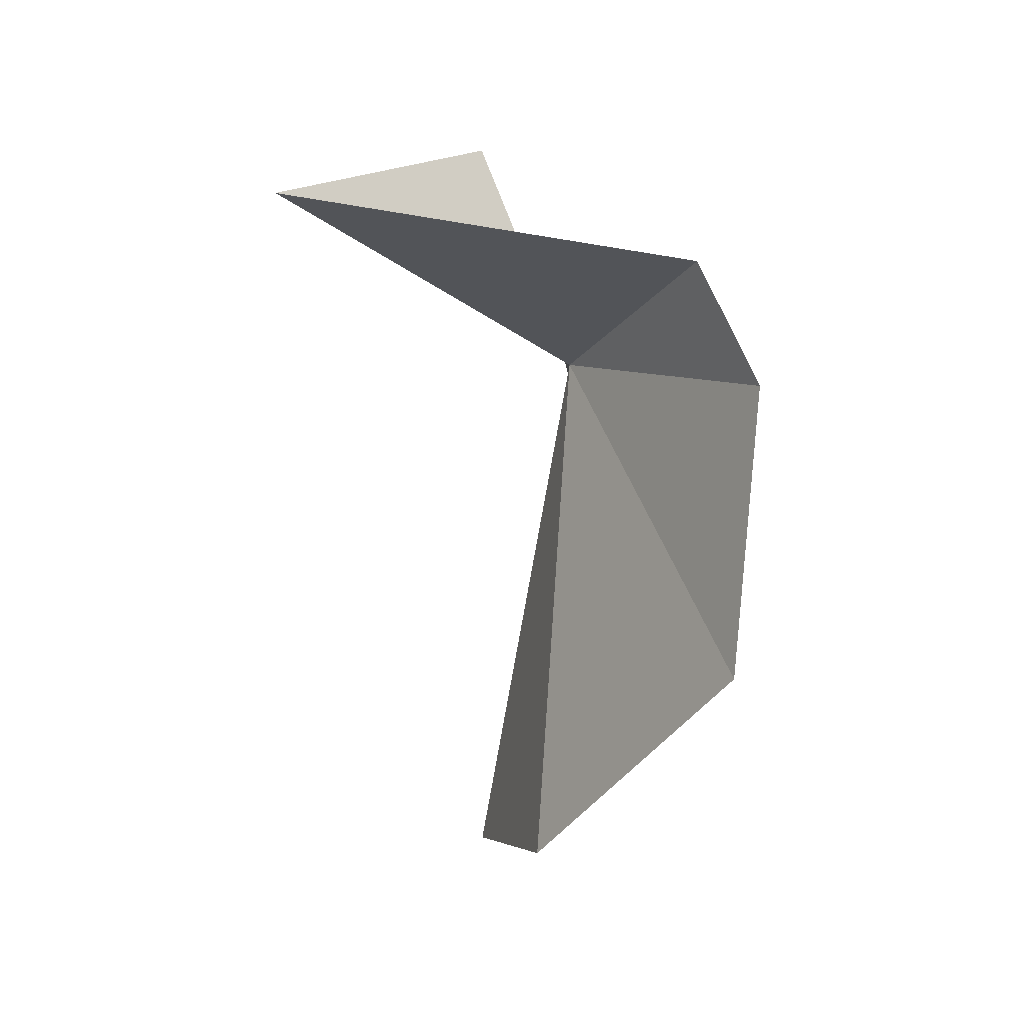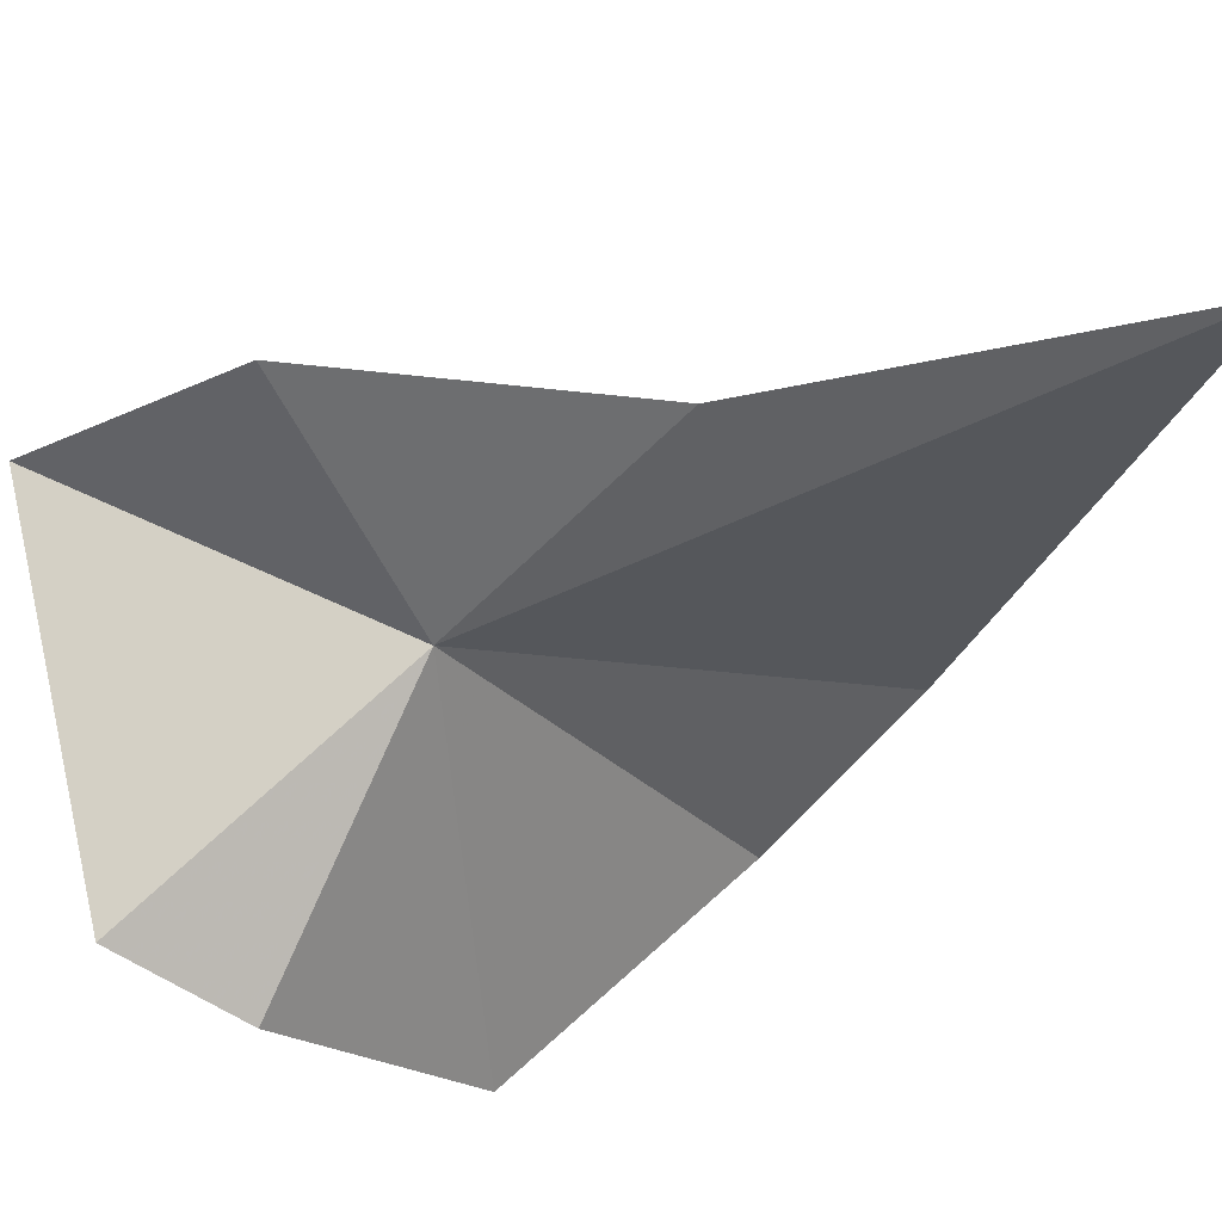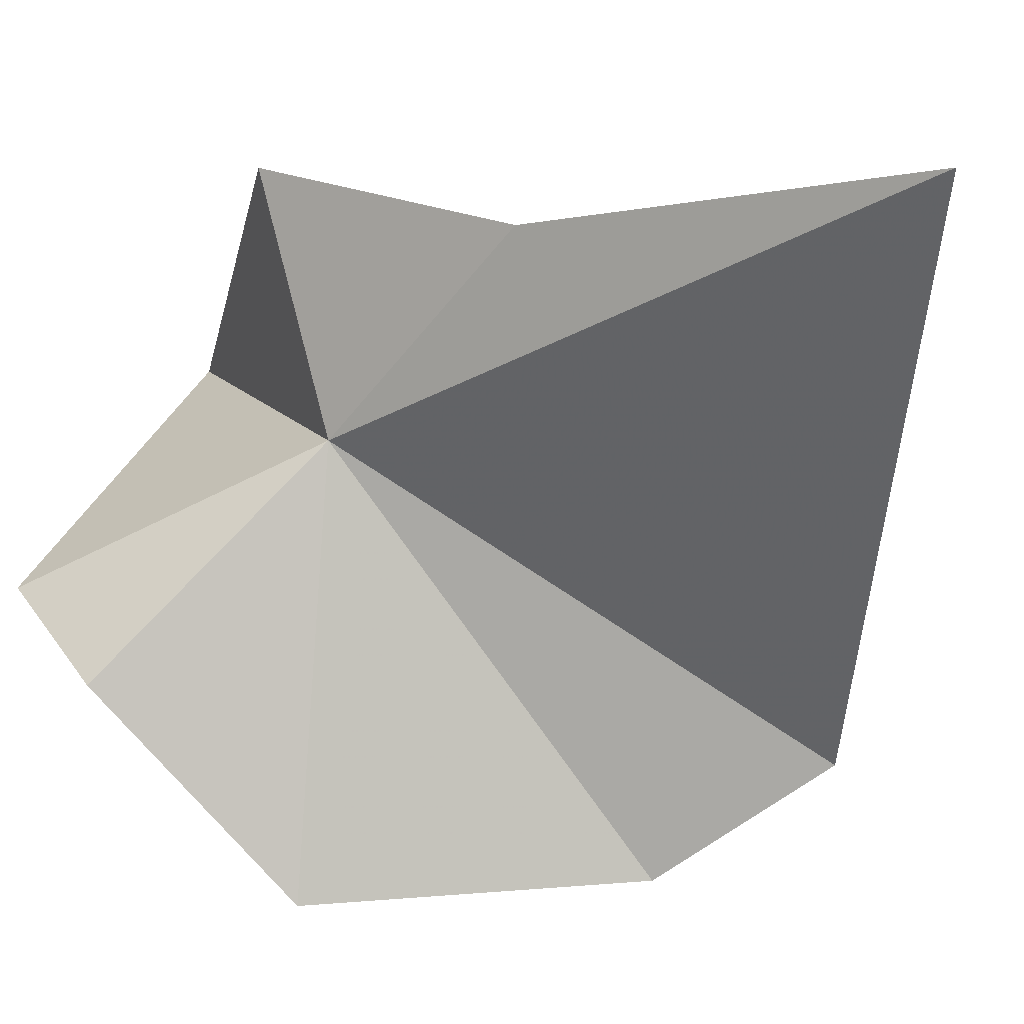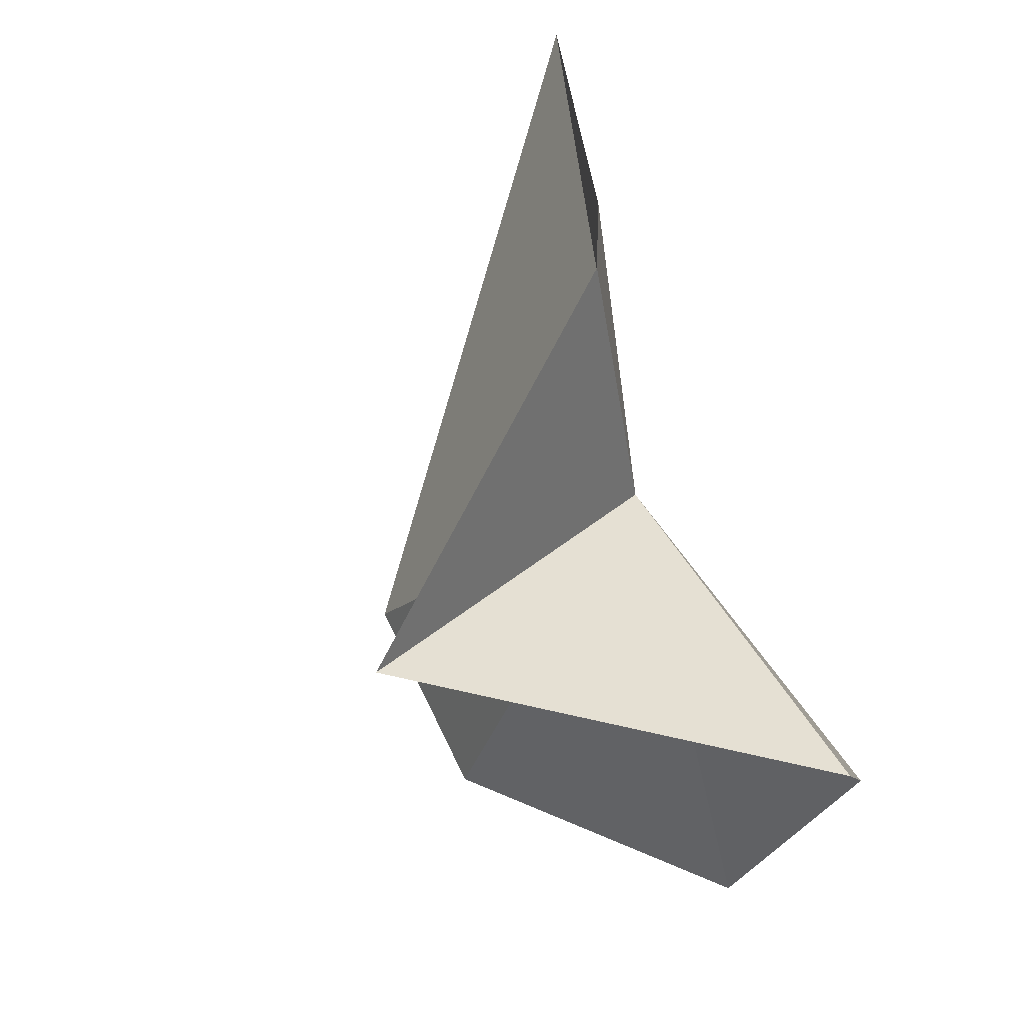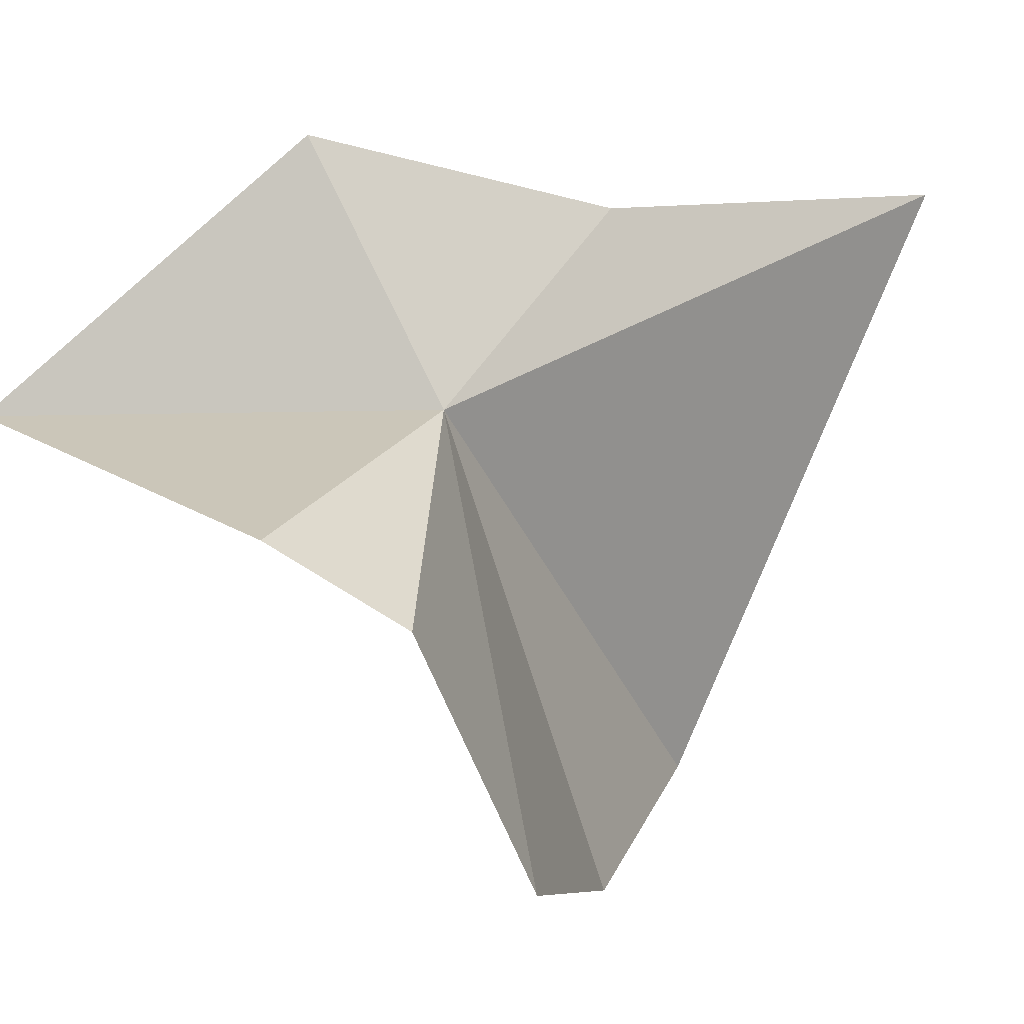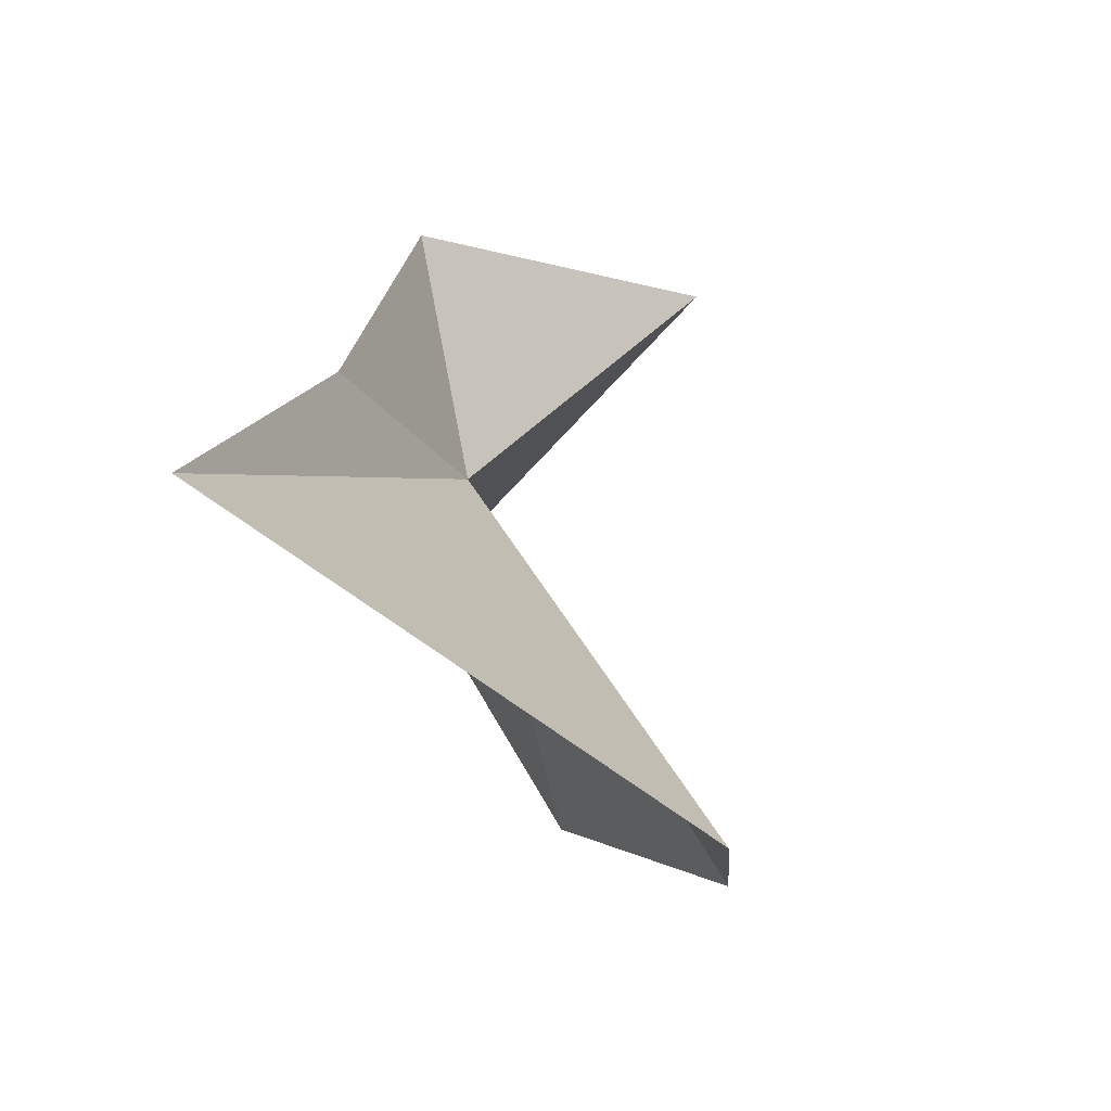
<metadata>
{"format":"obj","ext":"obj","renderer":"f3d","projection":"perspective","resolution":1024,"background":"white","views":[{"elev":50.6,"azim":173.5,"up":"+Y"},{"elev":44.6,"azim":-104.9,"up":"+Z"},{"elev":13.7,"azim":-68.7,"up":"+Z"},{"elev":22.3,"azim":165.0,"up":"+Z"},{"elev":-7.1,"azim":-135.0,"up":"+Z"},{"elev":-69.3,"azim":27.6,"up":"+Y"}]}
</metadata>
<code>
v 7.848 48.72 13.62
v 7.224 49.45 12.75
v 7.456 49.88 13.02
v 9.052 49.88 13.6
v 7.418 48.68 11.9
v 8.193 47.51 11.88
v 8.131 49.14 14.62
v 7.758 47.92 14.49
v 8.388 46.84 12.38
v 7.456 46.29 14.79
f 1 2 3
f 1 3 4
f 1 6 5
f 1 5 2
f 1 4 7
f 1 7 8
f 1 9 6
f 1 10 9
f 1 8 10

</code>
